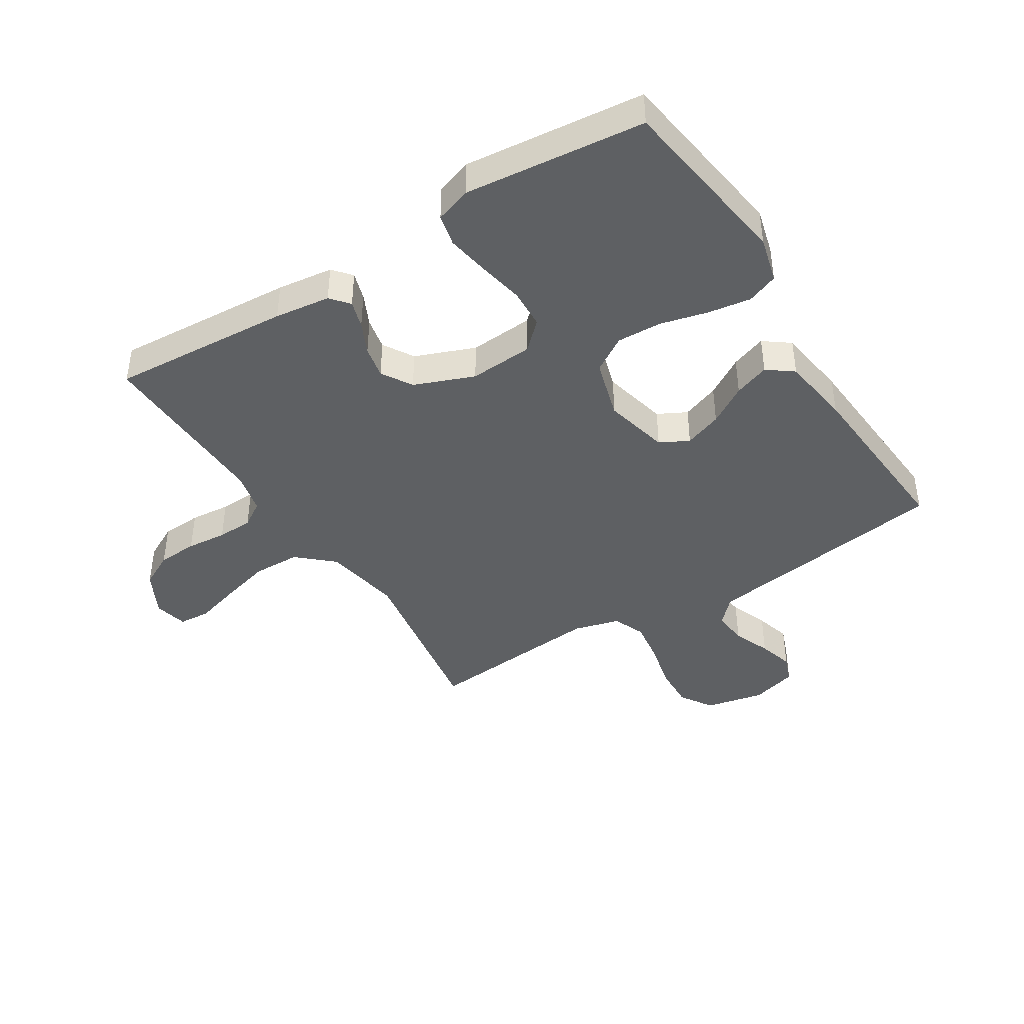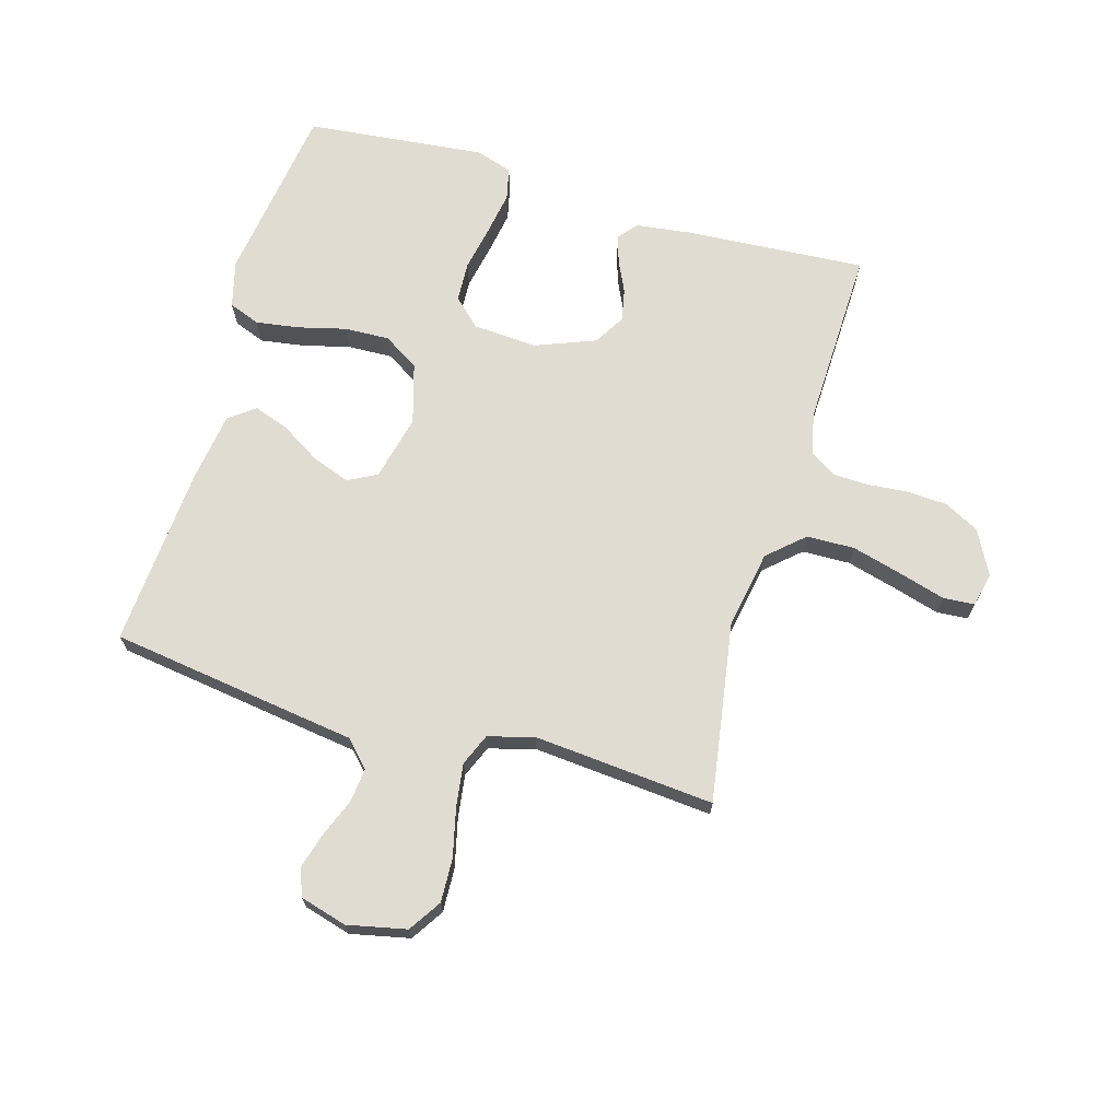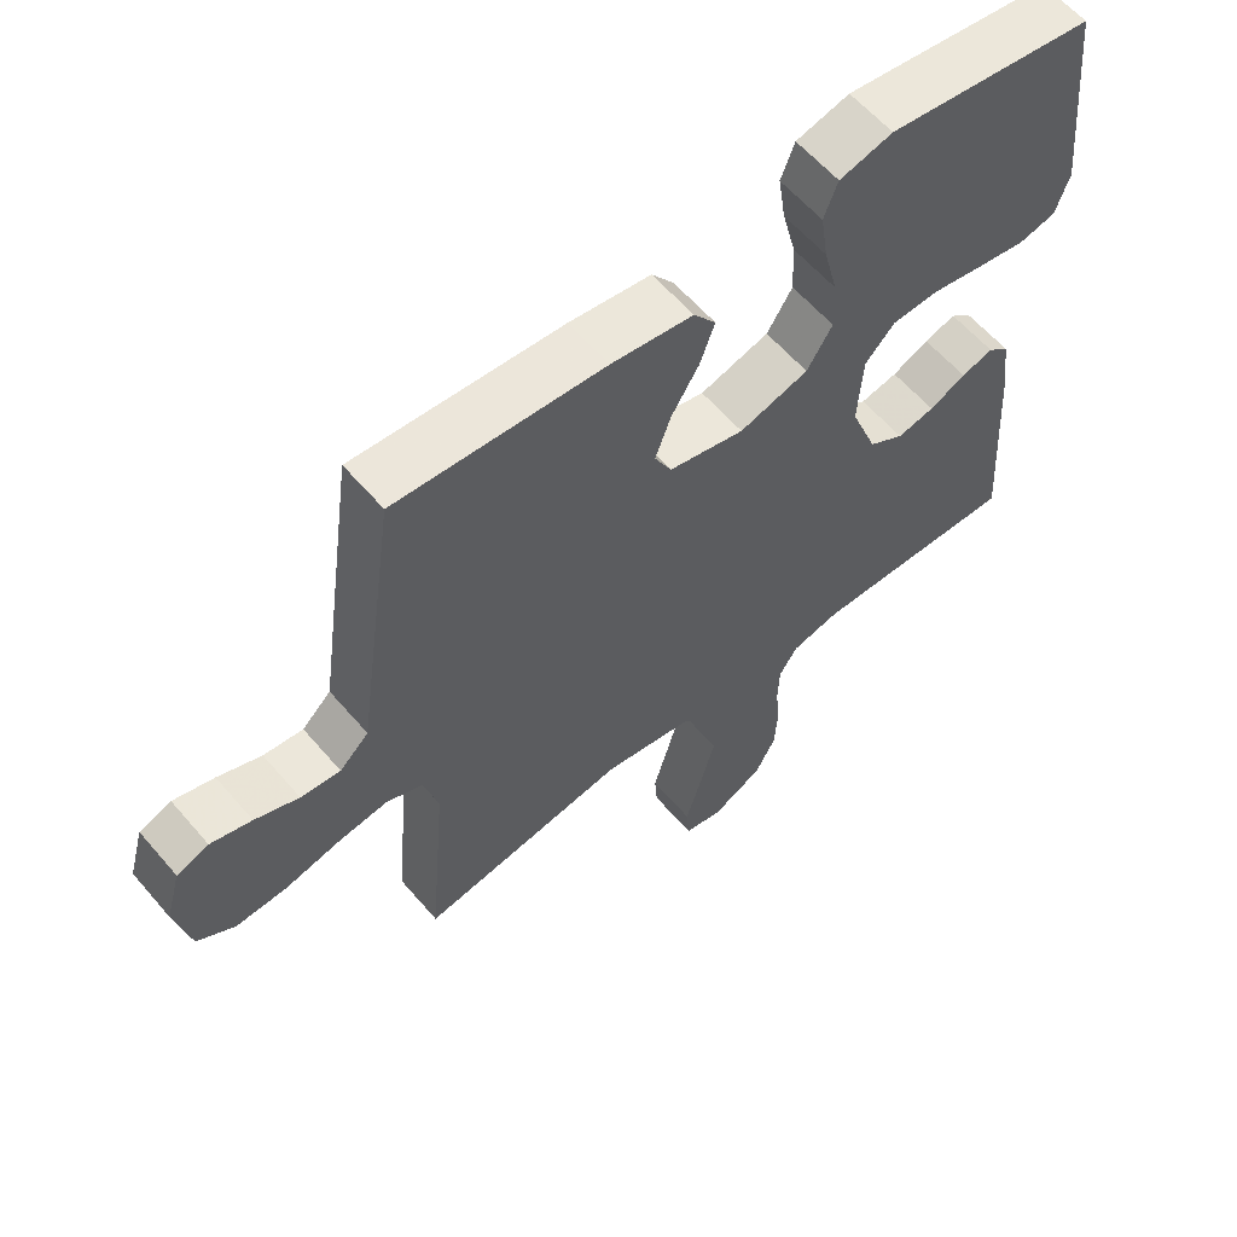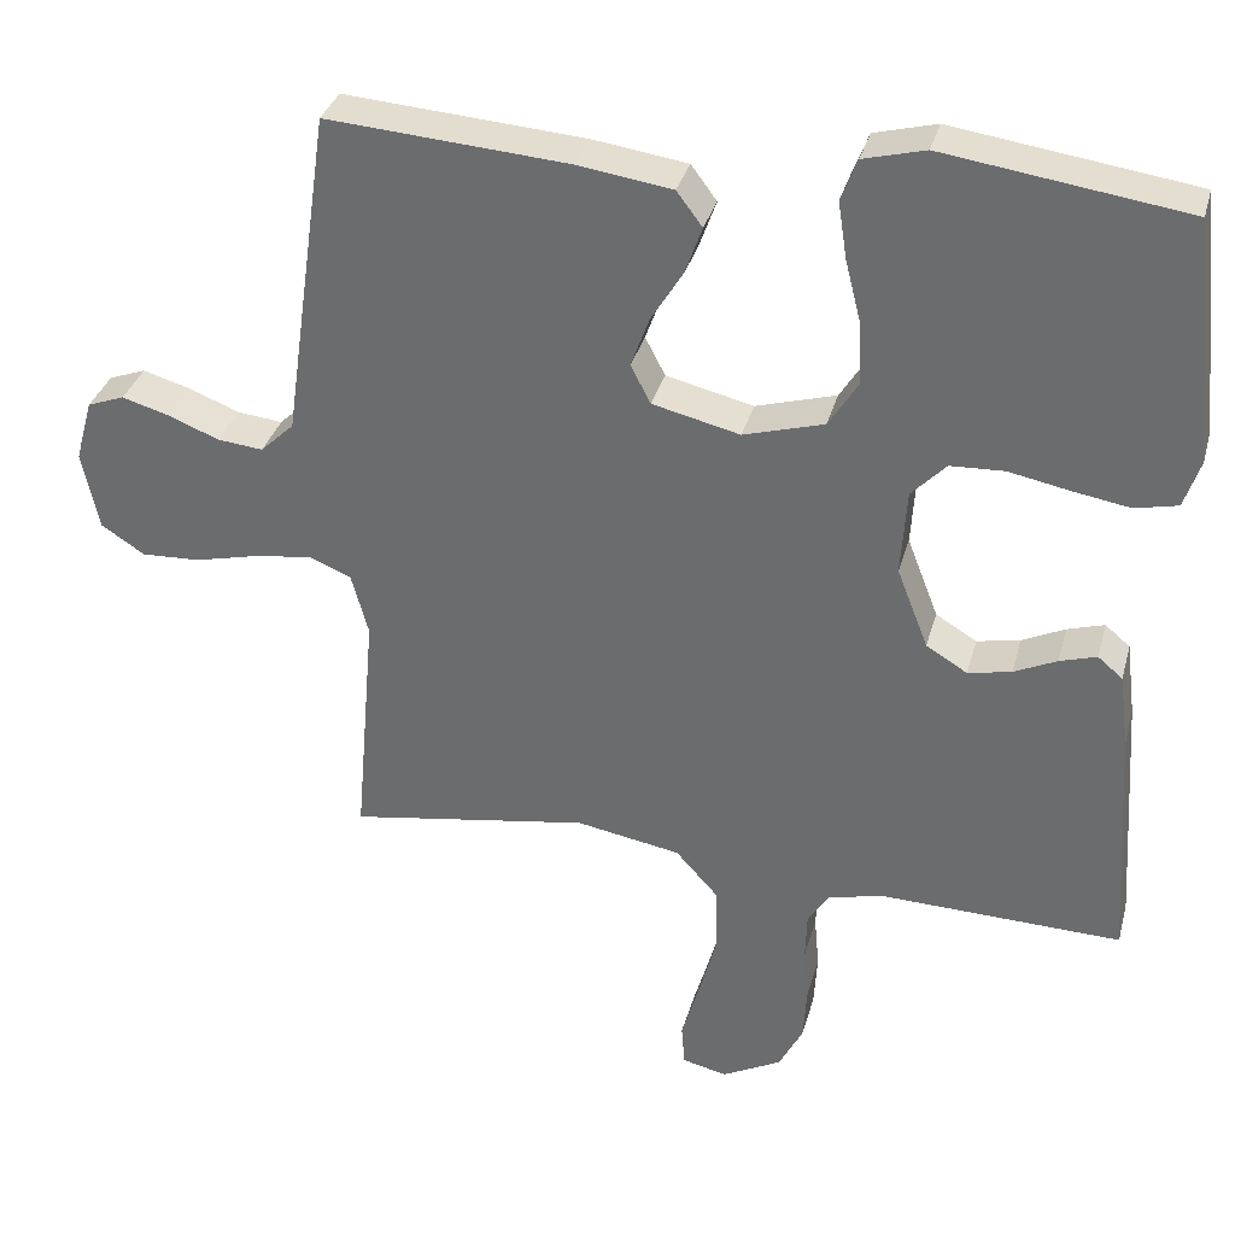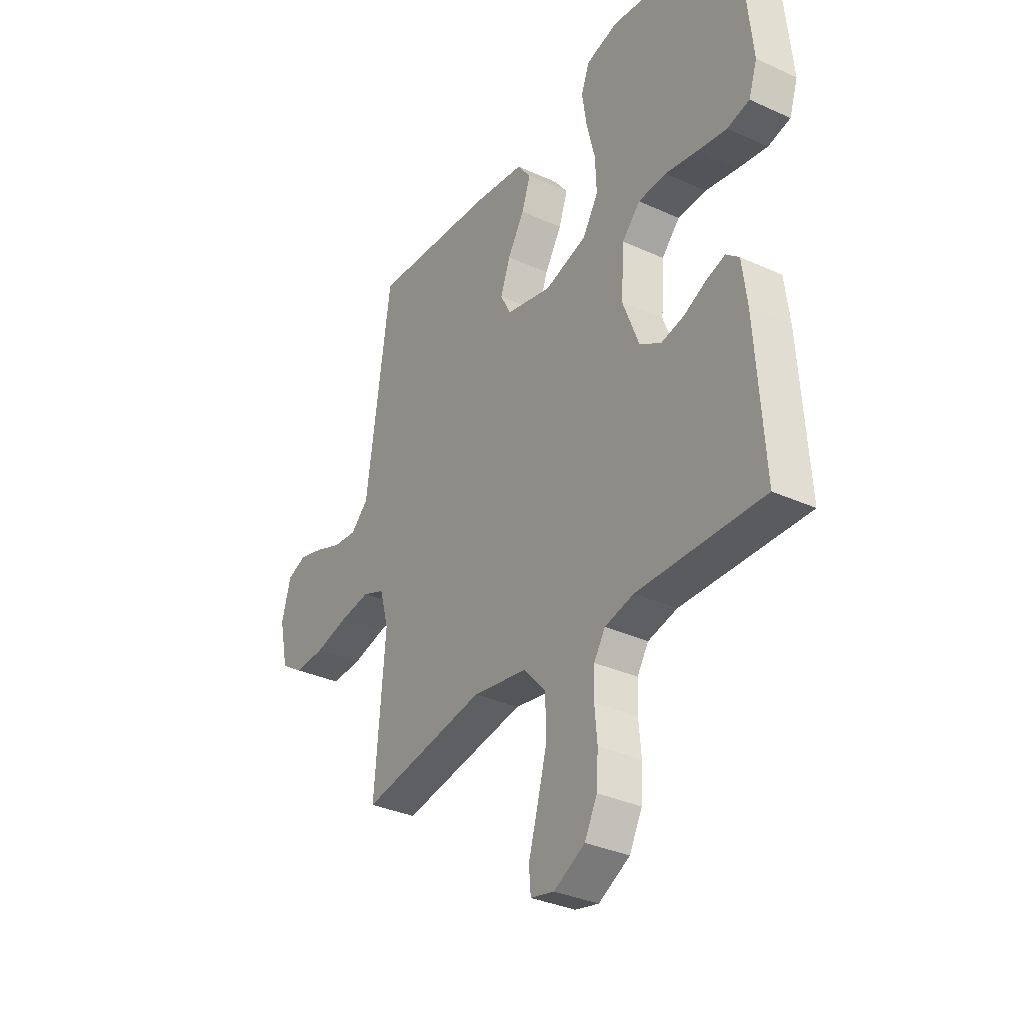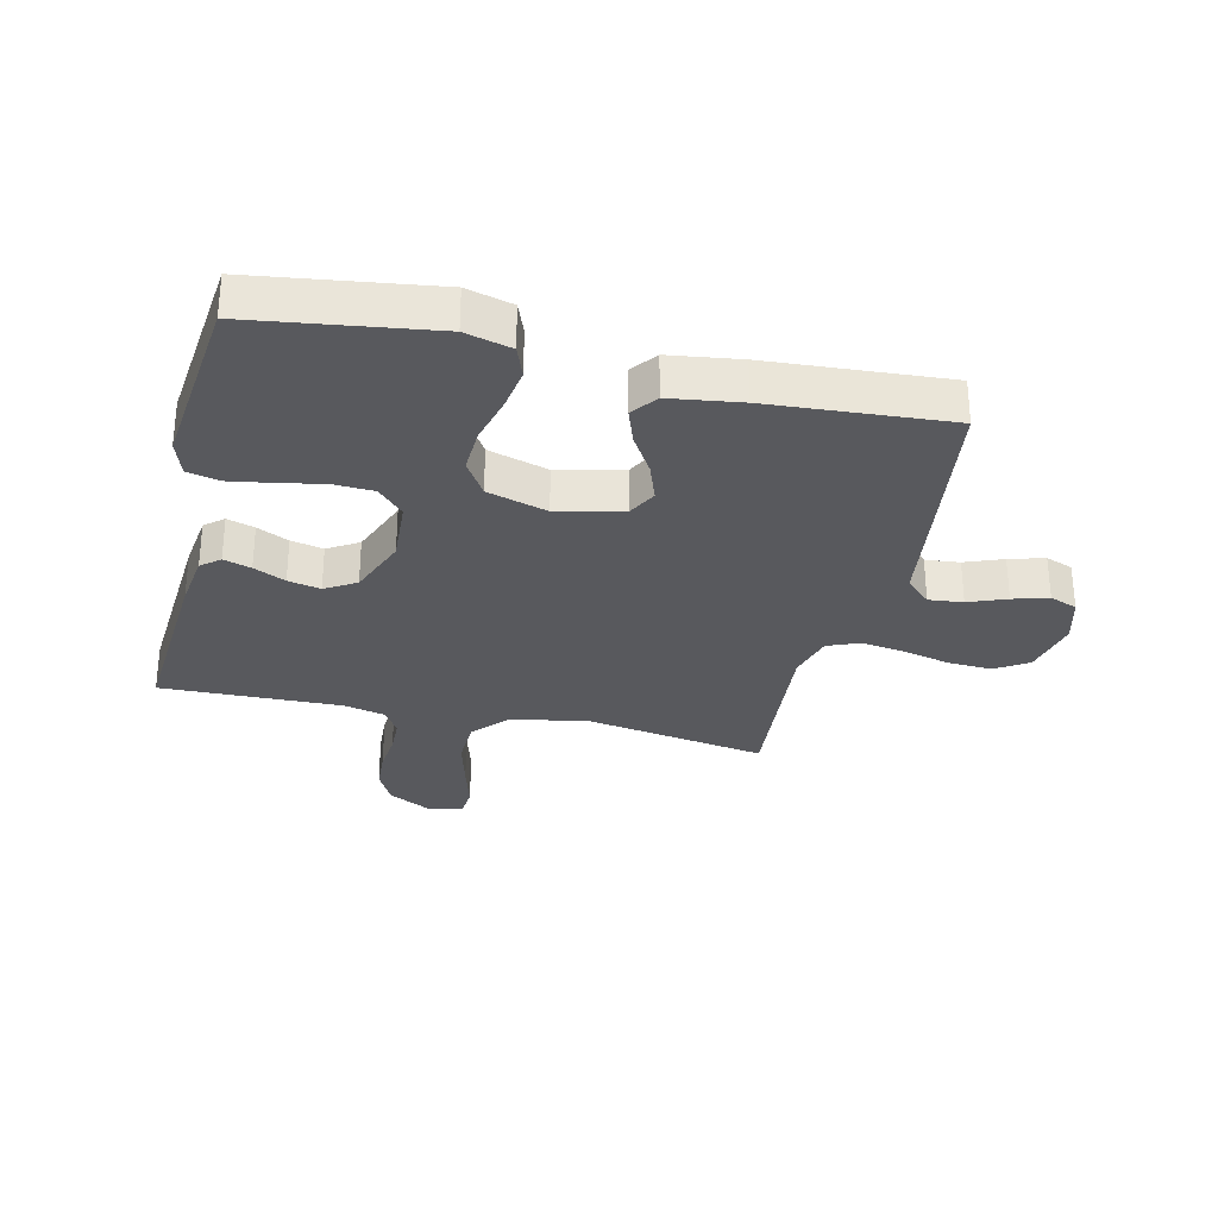
<metadata>
{"format":"obj","ext":"obj","renderer":"f3d","projection":"perspective","resolution":1024,"background":"white","views":[{"elev":-42.2,"azim":-57.9,"up":"+Y"},{"elev":69.2,"azim":106.2,"up":"+Y"},{"elev":59.9,"azim":139.7,"up":"+Z"},{"elev":33.7,"azim":-165.3,"up":"+Z"},{"elev":-33.5,"azim":-122.0,"up":"+Z"},{"elev":-30.2,"azim":-13.4,"up":"+Y"}]}
</metadata>
<code>
v -0.5 0.07 -0.5
v -0.48 0.07 -0.2
v -0.468 0.07 -0.107
v -0.437 0.07 -0.081
v -0.391 0.07 -0.095
v -0.338 0.07 -0.12
v -0.284 0.07 -0.131
v -0.233 0.07 -0.1
v -0.194 0.07 0
v -0.201 0.07 0.107
v -0.244 0.07 0.152
v -0.311 0.07 0.155
v -0.387 0.07 0.14
v -0.458 0.07 0.128
v -0.511 0.07 0.14
v -0.531 0.07 0.2
v -0.5 0.07 0.5
v -0.2 0.07 0.543
v -0.123 0.07 0.523
v -0.103 0.07 0.471
v -0.114 0.07 0.399
v -0.134 0.07 0.32
v -0.137 0.07 0.245
v -0.1 0.07 0.186
v 0 0.07 0.157
v 0.109 0.07 0.183
v 0.134 0.07 0.231
v 0.111 0.07 0.294
v 0.071 0.07 0.359
v 0.05 0.07 0.418
v 0.082 0.07 0.461
v 0.2 0.07 0.478
v 0.5 0.07 0.5
v 0.543 0.07 0.2
v 0.559 0.07 0.087
v 0.601 0.07 0.047
v 0.658 0.07 0.053
v 0.721 0.07 0.078
v 0.78 0.07 0.095
v 0.826 0.07 0.078
v 0.848 0.07 0
v 0.827 0.07 -0.098
v 0.773 0.07 -0.133
v 0.7 0.07 -0.13
v 0.62 0.07 -0.111
v 0.548 0.07 -0.101
v 0.495 0.07 -0.123
v 0.474 0.07 -0.2
v 0.5 0.07 -0.5
v 0.2 0.07 -0.452
v 0.07 0.07 -0.475
v 0.017 0.07 -0.534
v 0.015 0.07 -0.614
v 0.038 0.07 -0.699
v 0.06 0.07 -0.775
v 0.056 0.07 -0.827
v 0 0.07 -0.84
v -0.074 0.07 -0.801
v -0.104 0.07 -0.743
v -0.108 0.07 -0.676
v -0.102 0.07 -0.609
v -0.104 0.07 -0.549
v -0.131 0.07 -0.507
v -0.2 0.07 -0.491
v -0.5 0 -0.5
v -0.48 0 -0.2
v -0.468 0 -0.107
v -0.437 0 -0.081
v -0.391 0 -0.095
v -0.338 0 -0.12
v -0.284 0 -0.131
v -0.233 0 -0.1
v -0.194 0 0
v -0.201 0 0.107
v -0.244 0 0.152
v -0.311 0 0.155
v -0.387 0 0.14
v -0.458 0 0.128
v -0.511 0 0.14
v -0.531 0 0.2
v -0.5 0 0.5
v -0.2 0 0.543
v -0.123 0 0.523
v -0.103 0 0.471
v -0.114 0 0.399
v -0.134 0 0.32
v -0.137 0 0.245
v -0.1 0 0.186
v 0 0 0.157
v 0.109 0 0.183
v 0.134 0 0.231
v 0.111 0 0.294
v 0.071 0 0.359
v 0.05 0 0.418
v 0.082 0 0.461
v 0.2 0 0.478
v 0.5 0 0.5
v 0.543 0 0.2
v 0.559 0 0.087
v 0.601 0 0.047
v 0.658 0 0.053
v 0.721 0 0.078
v 0.78 0 0.095
v 0.826 0 0.078
v 0.848 0 0
v 0.827 0 -0.098
v 0.773 0 -0.133
v 0.7 0 -0.13
v 0.62 0 -0.111
v 0.548 0 -0.101
v 0.495 0 -0.123
v 0.474 0 -0.2
v 0.5 0 -0.5
v 0.2 0 -0.452
v 0.07 0 -0.475
v 0.017 0 -0.534
v 0.015 0 -0.614
v 0.038 0 -0.699
v 0.06 0 -0.775
v 0.056 0 -0.827
v 0 0 -0.84
v -0.074 0 -0.801
v -0.104 0 -0.743
v -0.108 0 -0.676
v -0.102 0 -0.609
v -0.104 0 -0.549
v -0.131 0 -0.507
v -0.2 0 -0.491
f 59 60 61
f 58 59 61
f 57 58 61
f 56 57 61
f 55 56 61
f 54 55 61
f 53 54 61 62
f 52 53 62 63
f 48 49 50
f 47 48 50 51
f 43 44 45
f 42 43 45
f 41 42 45
f 40 41 45
f 39 40 45
f 38 39 45
f 37 38 45
f 36 37 45 46
f 35 36 46 47
f 34 35 47
f 33 34 47
f 32 33 47
f 31 32 47
f 30 31 47
f 29 30 47
f 28 29 47
f 20 21 22
f 19 20 22
f 18 19 22
f 17 18 22
f 16 17 22
f 15 16 22
f 14 15 22
f 13 14 22
f 12 13 22
f 11 12 22 23
f 10 11 23 24
f 4 5 6
f 3 4 6
f 2 3 6
f 1 2 6
f 64 1 6
f 64 6 7
f 63 64 7
f 52 63 7
f 51 52 7
f 9 10 24 25
f 8 9 25 26
f 47 51 7 8
f 27 28 47
f 26 27 47
f 8 26 47
f 125 124 123
f 125 123 122
f 125 122 121
f 125 121 120
f 125 120 119
f 125 119 118
f 126 125 118 117
f 127 126 117 116
f 114 113 112
f 115 114 112 111
f 109 108 107
f 109 107 106
f 109 106 105
f 109 105 104
f 109 104 103
f 109 103 102
f 109 102 101
f 110 109 101 100
f 111 110 100 99
f 111 99 98
f 111 98 97
f 111 97 96
f 111 96 95
f 111 95 94
f 111 94 93
f 111 93 92
f 86 85 84
f 86 84 83
f 86 83 82
f 86 82 81
f 86 81 80
f 86 80 79
f 86 79 78
f 86 78 77
f 86 77 76
f 87 86 76 75
f 88 87 75 74
f 70 69 68
f 70 68 67
f 70 67 66
f 70 66 65
f 70 65 128
f 71 70 128
f 71 128 127
f 71 127 116
f 71 116 115
f 89 88 74 73
f 90 89 73 72
f 72 71 115 111
f 111 92 91
f 111 91 90
f 111 90 72
f 1 65 66 2
f 2 66 67 3
f 3 67 68 4
f 4 68 69 5
f 5 69 70 6
f 6 70 71 7
f 7 71 72 8
f 8 72 73 9
f 9 73 74 10
f 10 74 75 11
f 11 75 76 12
f 12 76 77 13
f 13 77 78 14
f 14 78 79 15
f 15 79 80 16
f 16 80 81 17
f 17 81 82 18
f 18 82 83 19
f 19 83 84 20
f 20 84 85 21
f 21 85 86 22
f 22 86 87 23
f 23 87 88 24
f 24 88 89 25
f 25 89 90 26
f 26 90 91 27
f 27 91 92 28
f 28 92 93 29
f 29 93 94 30
f 30 94 95 31
f 31 95 96 32
f 32 96 97 33
f 33 97 98 34
f 34 98 99 35
f 35 99 100 36
f 36 100 101 37
f 37 101 102 38
f 38 102 103 39
f 39 103 104 40
f 40 104 105 41
f 41 105 106 42
f 42 106 107 43
f 43 107 108 44
f 44 108 109 45
f 45 109 110 46
f 46 110 111 47
f 47 111 112 48
f 48 112 113 49
f 49 113 114 50
f 50 114 115 51
f 51 115 116 52
f 52 116 117 53
f 53 117 118 54
f 54 118 119 55
f 55 119 120 56
f 56 120 121 57
f 57 121 122 58
f 58 122 123 59
f 59 123 124 60
f 60 124 125 61
f 61 125 126 62
f 62 126 127 63
f 63 127 128 64
f 64 128 65 1

</code>
